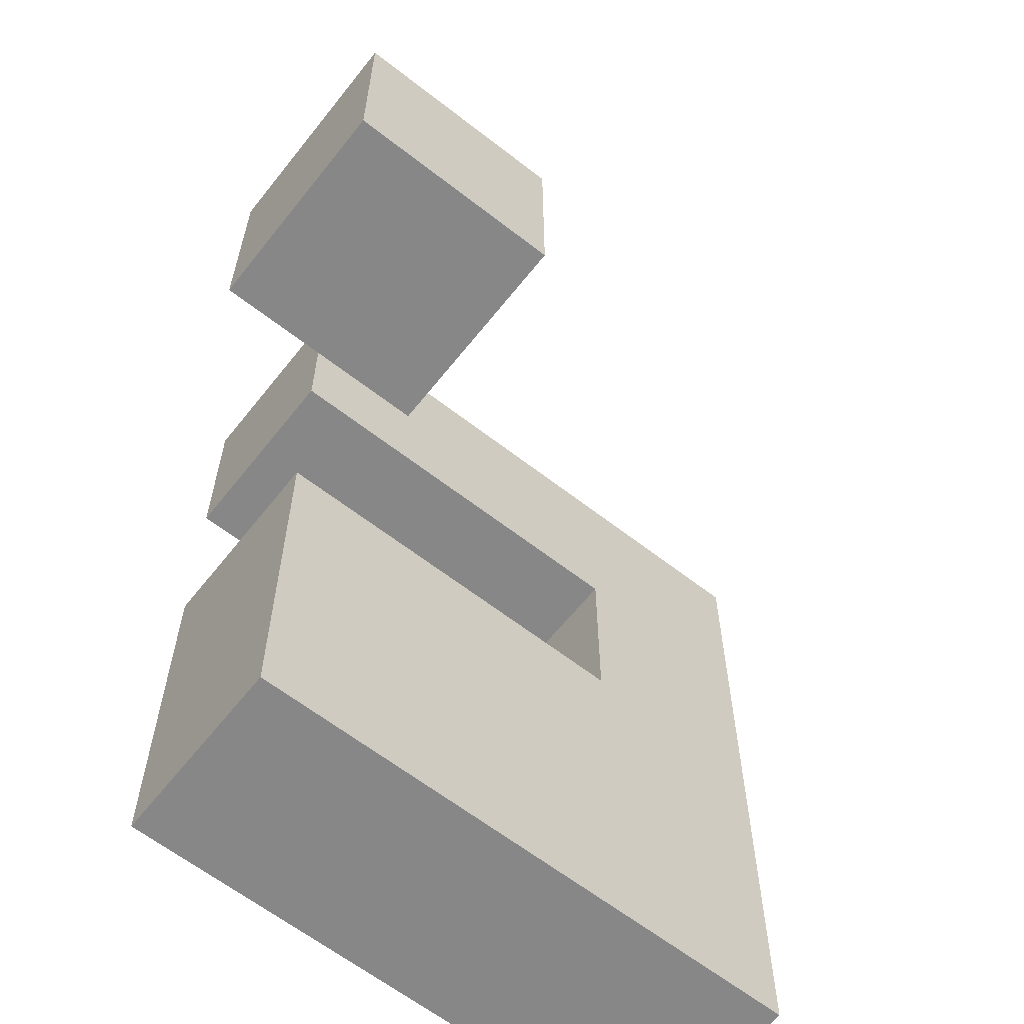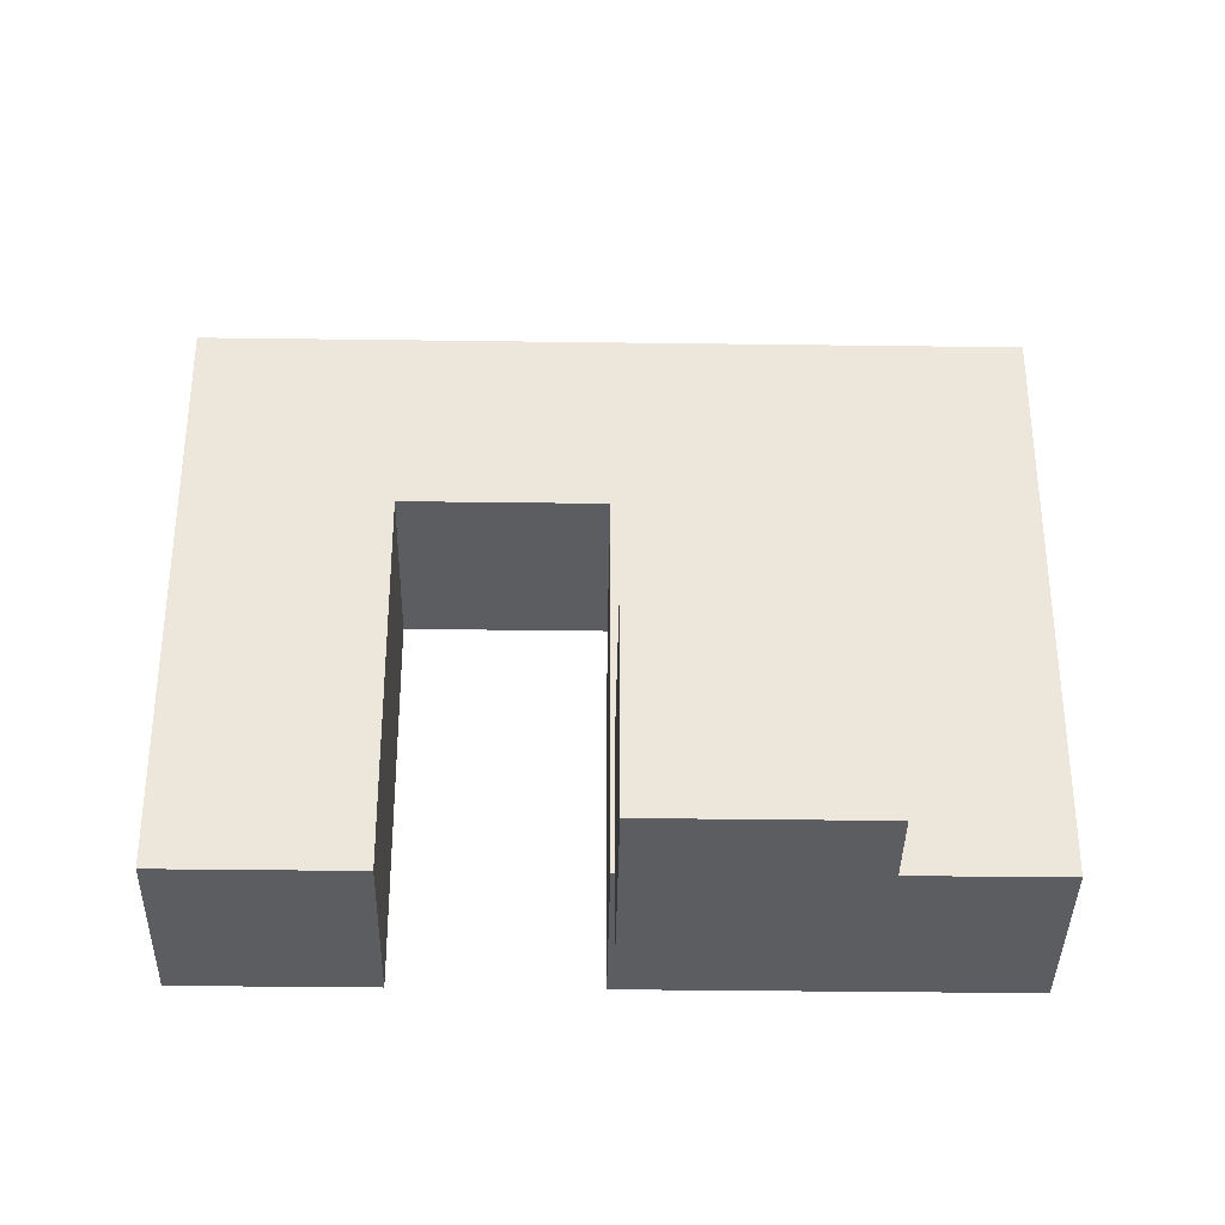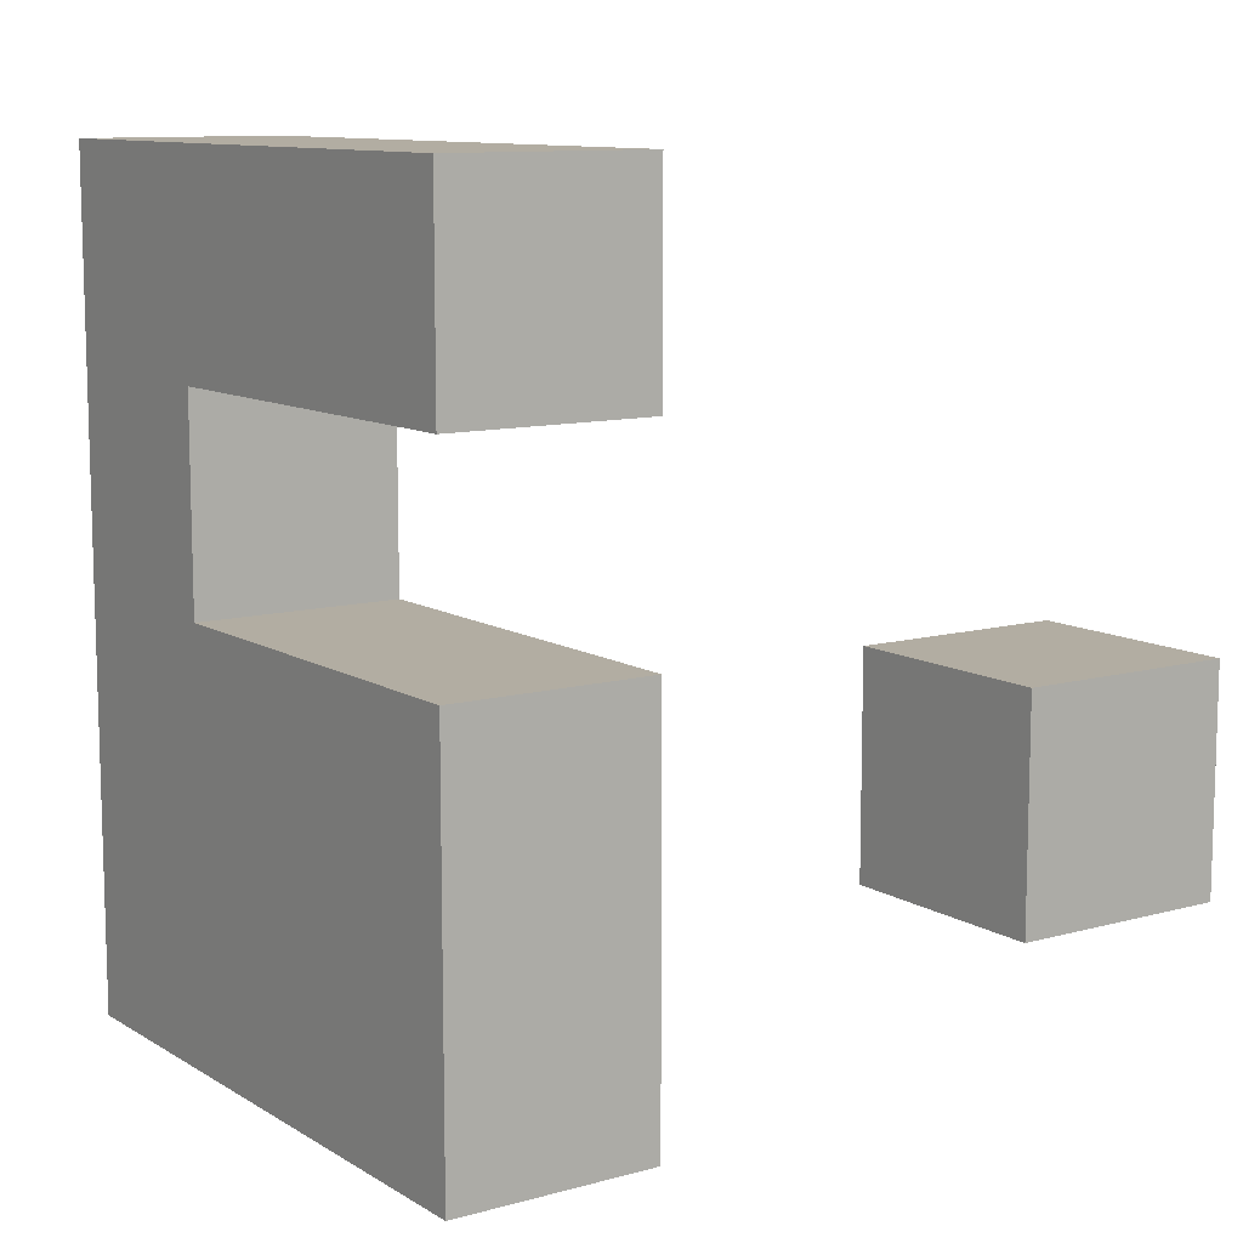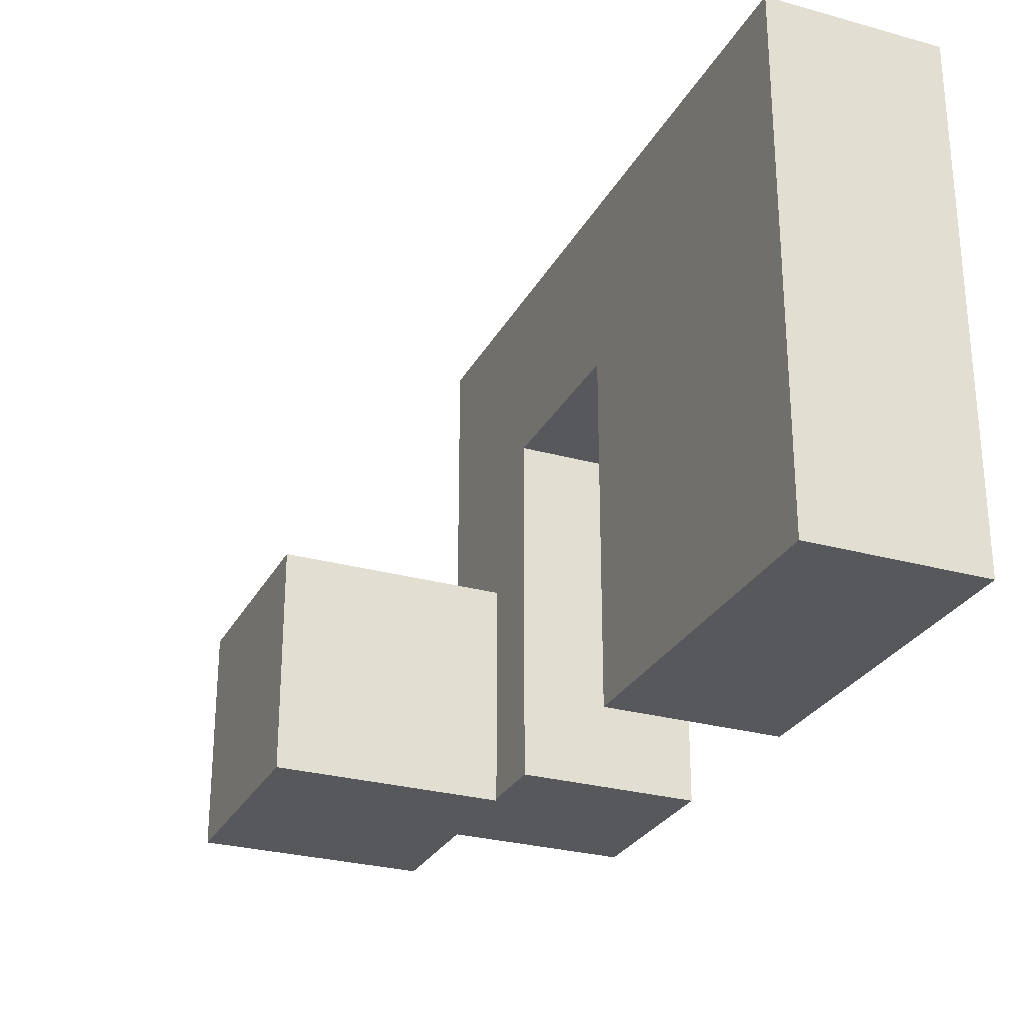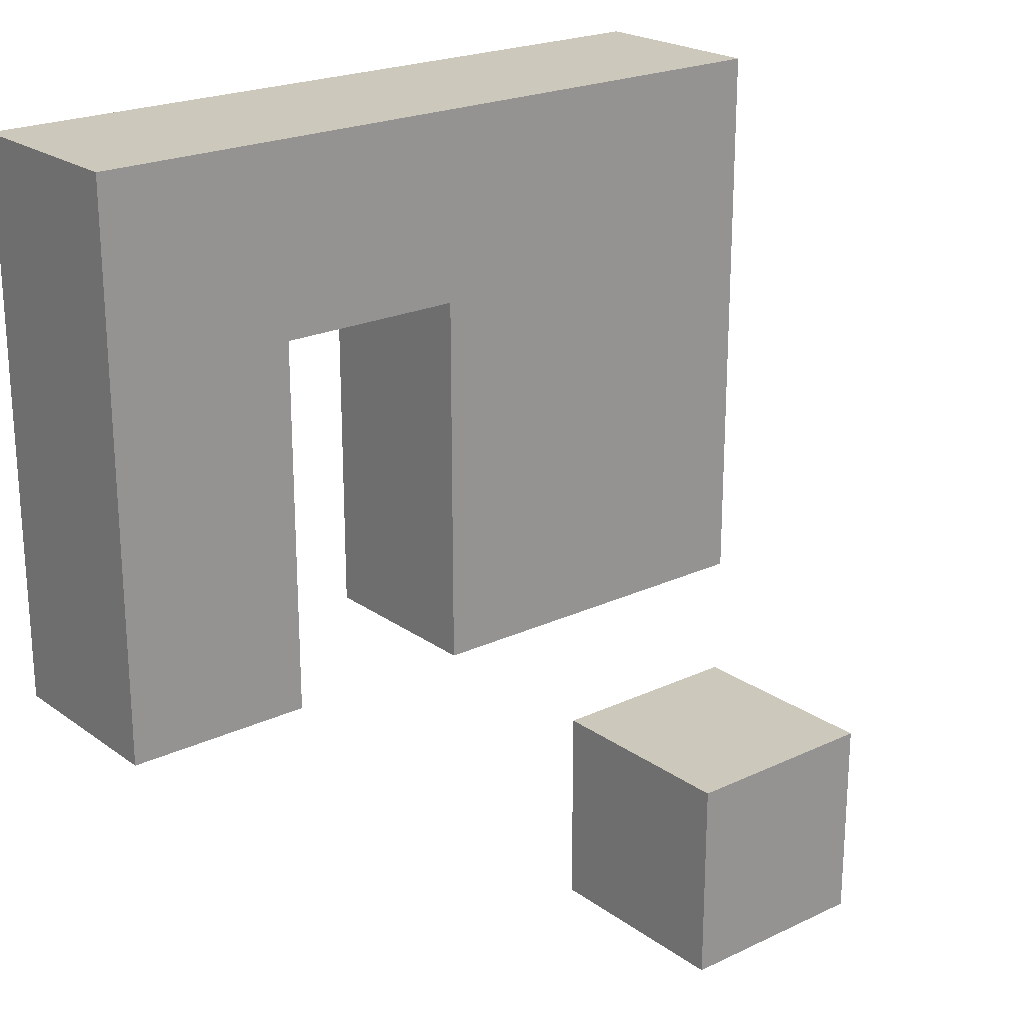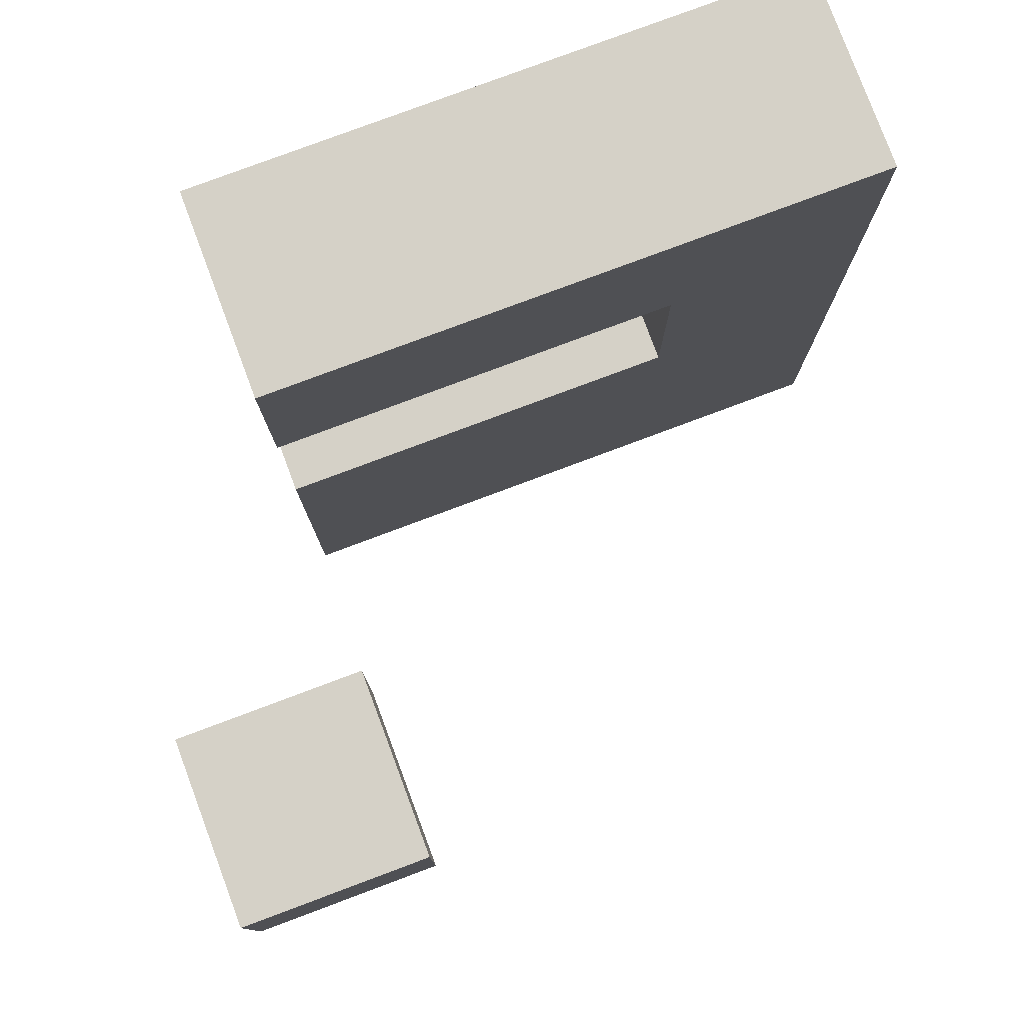
<metadata>
{"format":"obj","ext":"obj","renderer":"f3d","projection":"perspective","resolution":1024,"background":"white","views":[{"elev":-62.6,"azim":-128.3,"up":"+Y"},{"elev":-36.6,"azim":-91.0,"up":"+Z"},{"elev":10.6,"azim":145.4,"up":"+Y"},{"elev":-27.7,"azim":-23.1,"up":"+Z"},{"elev":22.1,"azim":-129.2,"up":"+Z"},{"elev":79.2,"azim":-110.5,"up":"+Y"}]}
</metadata>
<code>
o node_1
v -0.5 -2.5 -0.5
v -0.5 -2.5 -1.5
v 0.5 -2.5 -1.5
v 0.5 -2.5 -0.5
v -0.5 -1.5 -1.5
v 0.5 -1.5 -1.5
v 0.5 -2.5 -1.5
v -0.5 -2.5 -1.5
v -0.5 -1.5 -0.5
v -0.5 -1.5 -1.5
v -0.5 -2.5 -1.5
v -0.5 -2.5 -0.5
v 0.5 -2.5 -0.5
v 0.5 -2.5 -1.5
v 0.5 -1.5 -1.5
v 0.5 -1.5 -0.5
v 0.5 -0.5 -0.5
v 0.5 -0.5 -1.5
v -0.5 -0.5 -1.5
v -0.5 -0.5 -0.5
v -0.5 -0.5 -1.5
v 0.5 -0.5 -1.5
v 0.5 -1.5 -1.5
v -0.5 -1.5 -1.5
v -0.5 -0.5 -0.5
v -0.5 -0.5 -1.5
v -0.5 -1.5 -1.5
v -0.5 -1.5 -0.5
v 0.5 -1.5 -0.5
v 0.5 -1.5 -1.5
v 0.5 -0.5 -1.5
v 0.5 -0.5 -0.5
v -0.5 0.5 -0.5
v -0.5 0.5 -1.5
v 0.5 0.5 -1.5
v 0.5 0.5 -0.5
v 0.5 1.5 -0.5
v 0.5 1.5 -1.5
v -0.5 1.5 -1.5
v -0.5 1.5 -0.5
v -0.5 1.5 -1.5
v 0.5 1.5 -1.5
v 0.5 0.5 -1.5
v -0.5 0.5 -1.5
v -0.5 1.5 -0.5
v -0.5 1.5 -1.5
v -0.5 0.5 -1.5
v -0.5 0.5 -0.5
v 0.5 0.5 -0.5
v 0.5 0.5 -1.5
v 0.5 1.5 -1.5
v 0.5 1.5 -0.5
v -0.5 -2.5 0.5
v -0.5 -2.5 -0.5
v 0.5 -2.5 -0.5
v 0.5 -2.5 0.5
v -0.5 -1.5 0.5
v -0.5 -1.5 -0.5
v -0.5 -2.5 -0.5
v -0.5 -2.5 0.5
v 0.5 -2.5 0.5
v 0.5 -2.5 -0.5
v 0.5 -1.5 -0.5
v 0.5 -1.5 0.5
v 0.5 -0.5 0.5
v 0.5 -0.5 -0.5
v -0.5 -0.5 -0.5
v -0.5 -0.5 0.5
v -0.5 -0.5 0.5
v -0.5 -0.5 -0.5
v -0.5 -1.5 -0.5
v -0.5 -1.5 0.5
v 0.5 -1.5 0.5
v 0.5 -1.5 -0.5
v 0.5 -0.5 -0.5
v 0.5 -0.5 0.5
v -0.5 0.5 0.5
v -0.5 0.5 -0.5
v 0.5 0.5 -0.5
v 0.5 0.5 0.5
v 0.5 1.5 0.5
v 0.5 1.5 -0.5
v -0.5 1.5 -0.5
v -0.5 1.5 0.5
v -0.5 1.5 0.5
v -0.5 1.5 -0.5
v -0.5 0.5 -0.5
v -0.5 0.5 0.5
v 0.5 0.5 0.5
v 0.5 0.5 -0.5
v 0.5 1.5 -0.5
v 0.5 1.5 0.5
v -0.5 -2.5 1.5
v -0.5 -2.5 0.5
v 0.5 -2.5 0.5
v 0.5 -2.5 1.5
v -0.5 -1.5 1.5
v -0.5 -2.5 1.5
v 0.5 -2.5 1.5
v 0.5 -1.5 1.5
v -0.5 -1.5 1.5
v -0.5 -1.5 0.5
v -0.5 -2.5 0.5
v -0.5 -2.5 1.5
v 0.5 -2.5 1.5
v 0.5 -2.5 0.5
v 0.5 -1.5 0.5
v 0.5 -1.5 1.5
v -0.5 -0.5 1.5
v -0.5 -1.5 1.5
v 0.5 -1.5 1.5
v 0.5 -0.5 1.5
v -0.5 -0.5 1.5
v -0.5 -0.5 0.5
v -0.5 -1.5 0.5
v -0.5 -1.5 1.5
v 0.5 -1.5 1.5
v 0.5 -1.5 0.5
v 0.5 -0.5 0.5
v 0.5 -0.5 1.5
v -0.5 0.5 0.5
v 0.5 0.5 0.5
v 0.5 -0.5 0.5
v -0.5 -0.5 0.5
v -0.5 0.5 1.5
v -0.5 -0.5 1.5
v 0.5 -0.5 1.5
v 0.5 0.5 1.5
v -0.5 0.5 1.5
v -0.5 0.5 0.5
v -0.5 -0.5 0.5
v -0.5 -0.5 1.5
v 0.5 -0.5 1.5
v 0.5 -0.5 0.5
v 0.5 0.5 0.5
v 0.5 0.5 1.5
v 0.5 1.5 1.5
v 0.5 1.5 0.5
v -0.5 1.5 0.5
v -0.5 1.5 1.5
v -0.5 1.5 1.5
v -0.5 0.5 1.5
v 0.5 0.5 1.5
v 0.5 1.5 1.5
v -0.5 1.5 1.5
v -0.5 1.5 0.5
v -0.5 0.5 0.5
v -0.5 0.5 1.5
v 0.5 0.5 1.5
v 0.5 0.5 0.5
v 0.5 1.5 0.5
v 0.5 1.5 1.5
f 1 2 3
f 4 1 3
f 5 6 7
f 8 5 7
f 9 10 11
f 12 9 11
f 13 14 15
f 16 13 15
f 17 18 19
f 20 17 19
f 21 22 23
f 24 21 23
f 25 26 27
f 28 25 27
f 29 30 31
f 32 29 31
f 33 34 35
f 36 33 35
f 37 38 39
f 40 37 39
f 41 42 43
f 44 41 43
f 45 46 47
f 48 45 47
f 49 50 51
f 52 49 51
f 53 54 55
f 56 53 55
f 57 58 59
f 60 57 59
f 61 62 63
f 64 61 63
f 65 66 67
f 68 65 67
f 69 70 71
f 72 69 71
f 73 74 75
f 76 73 75
f 77 78 79
f 80 77 79
f 81 82 83
f 84 81 83
f 85 86 87
f 88 85 87
f 89 90 91
f 92 89 91
f 93 94 95
f 96 93 95
f 97 98 99
f 100 97 99
f 101 102 103
f 104 101 103
f 105 106 107
f 108 105 107
f 109 110 111
f 112 109 111
f 113 114 115
f 116 113 115
f 117 118 119
f 120 117 119
f 121 122 123
f 124 121 123
f 125 126 127
f 128 125 127
f 129 130 131
f 132 129 131
f 133 134 135
f 136 133 135
f 137 138 139
f 140 137 139
f 141 142 143
f 144 141 143
f 145 146 147
f 148 145 147
f 149 150 151
f 152 149 151
o node_2
v -2.5 -1.5 -1.5
v -2.5 -1.5 -2.5
v -1.5 -1.5 -2.5
v -1.5 -1.5 -1.5
v -1.5 -0.5 -1.5
v -1.5 -0.5 -2.5
v -2.5 -0.5 -2.5
v -2.5 -0.5 -1.5
v -2.5 -0.5 -2.5
v -1.5 -0.5 -2.5
v -1.5 -1.5 -2.5
v -2.5 -1.5 -2.5
v -2.5 -0.5 -1.5
v -2.5 -1.5 -1.5
v -1.5 -1.5 -1.5
v -1.5 -0.5 -1.5
v -2.5 -0.5 -1.5
v -2.5 -0.5 -2.5
v -2.5 -1.5 -2.5
v -2.5 -1.5 -1.5
v -1.5 -1.5 -1.5
v -1.5 -1.5 -2.5
v -1.5 -0.5 -2.5
v -1.5 -0.5 -1.5
f 153 154 155
f 156 153 155
f 157 158 159
f 160 157 159
f 161 162 163
f 164 161 163
f 165 166 167
f 168 165 167
f 169 170 171
f 172 169 171
f 173 174 175
f 176 173 175

</code>
